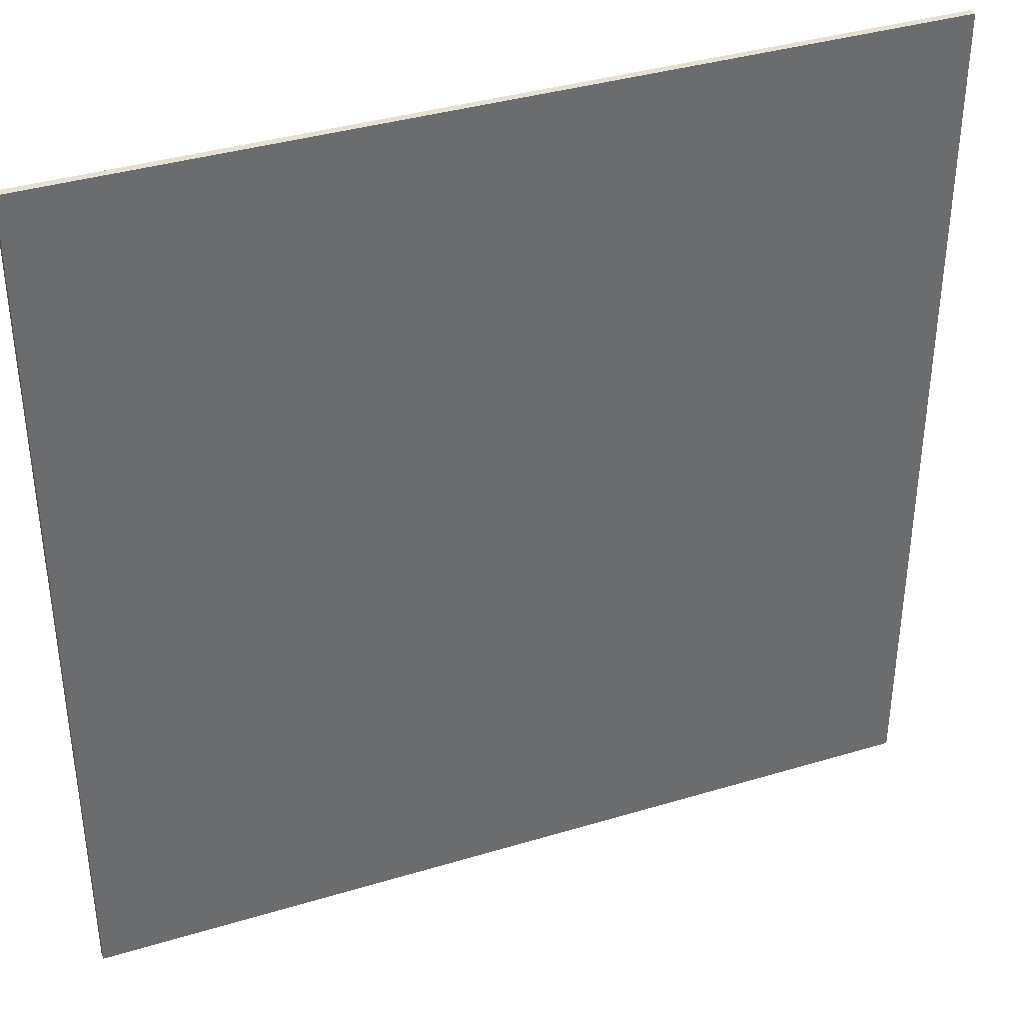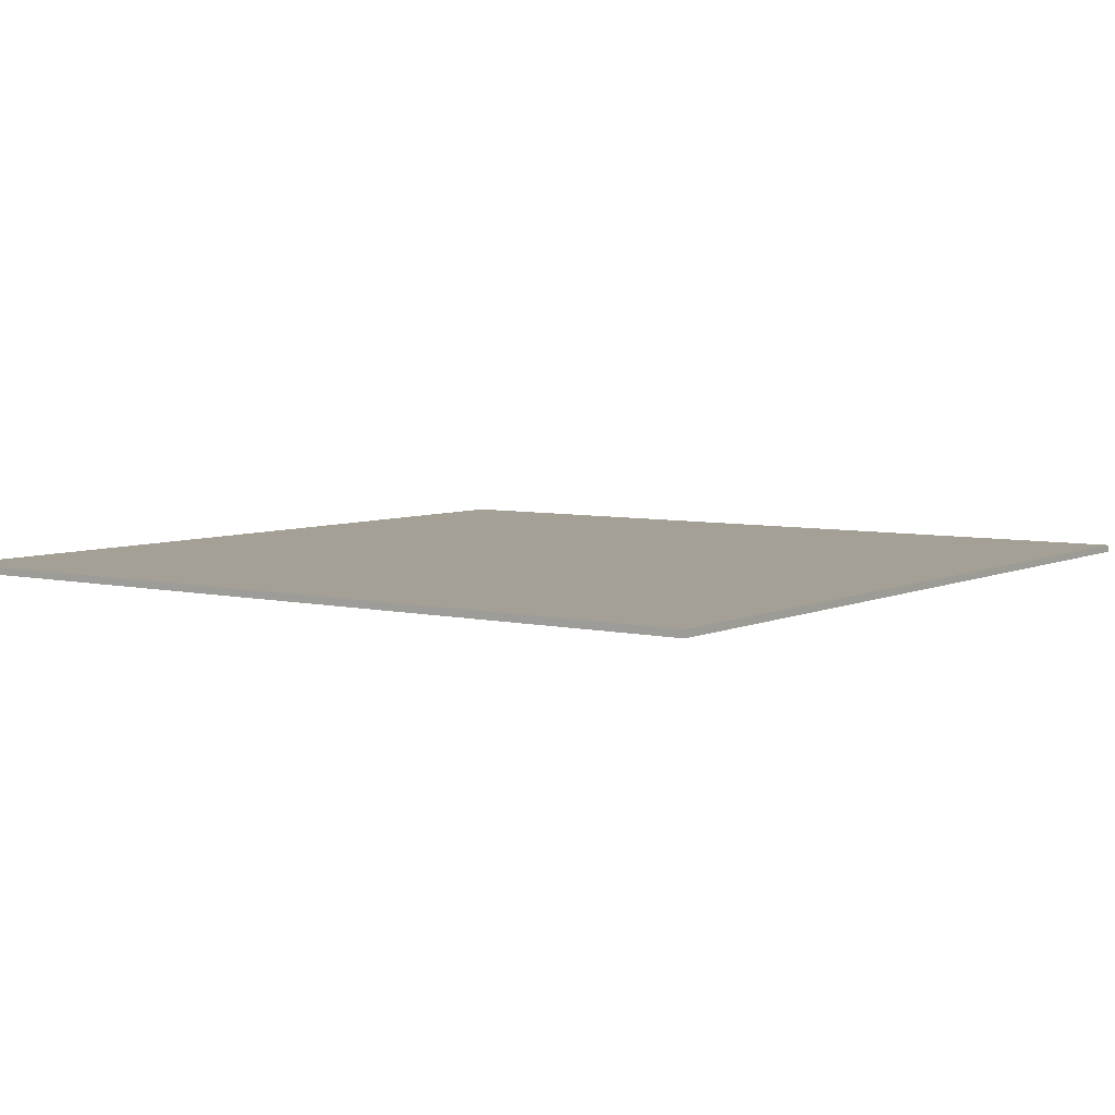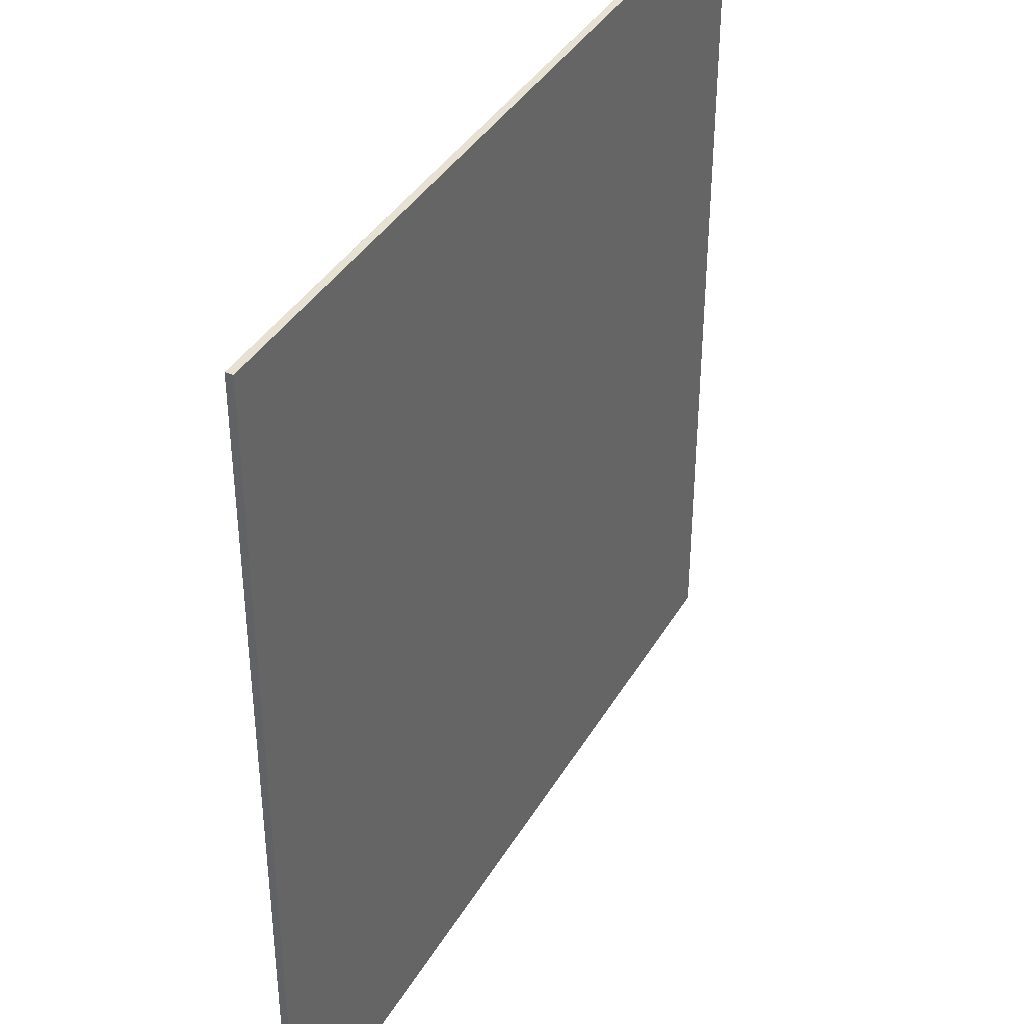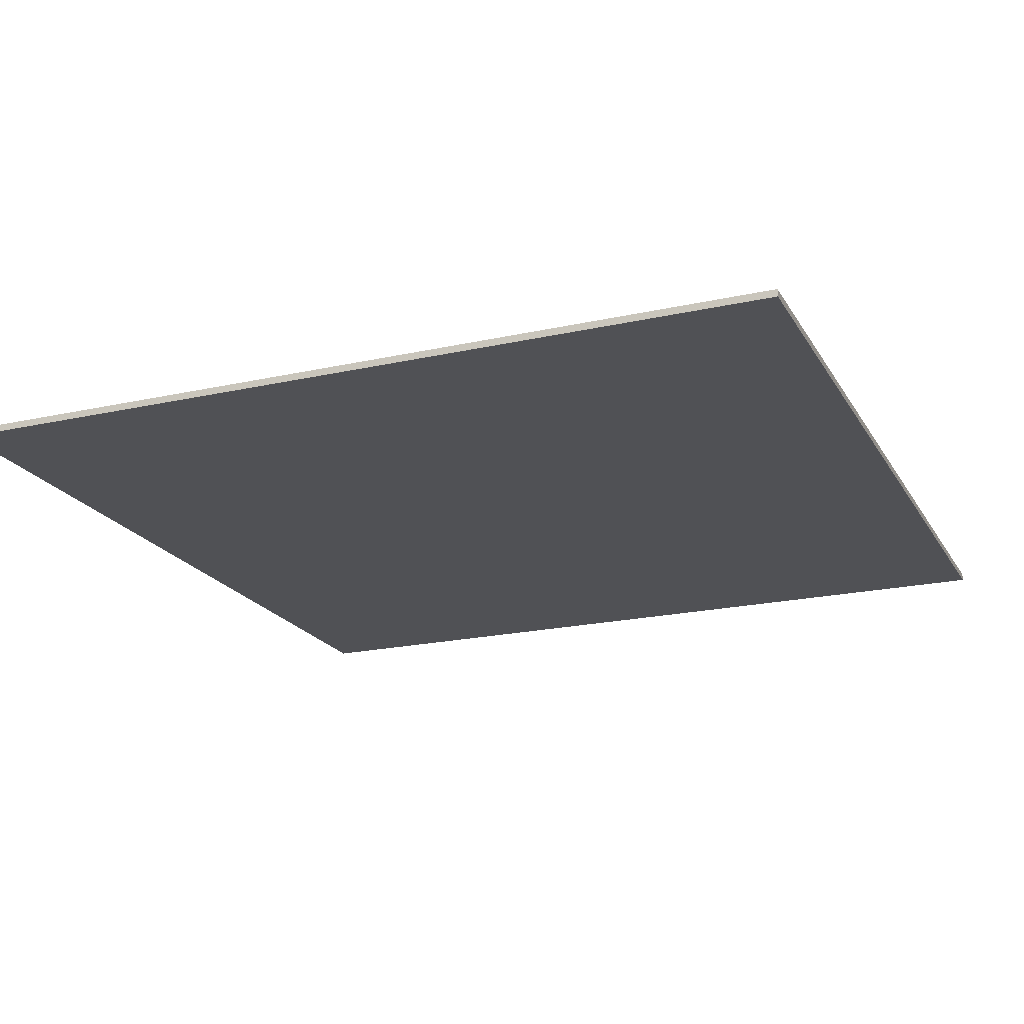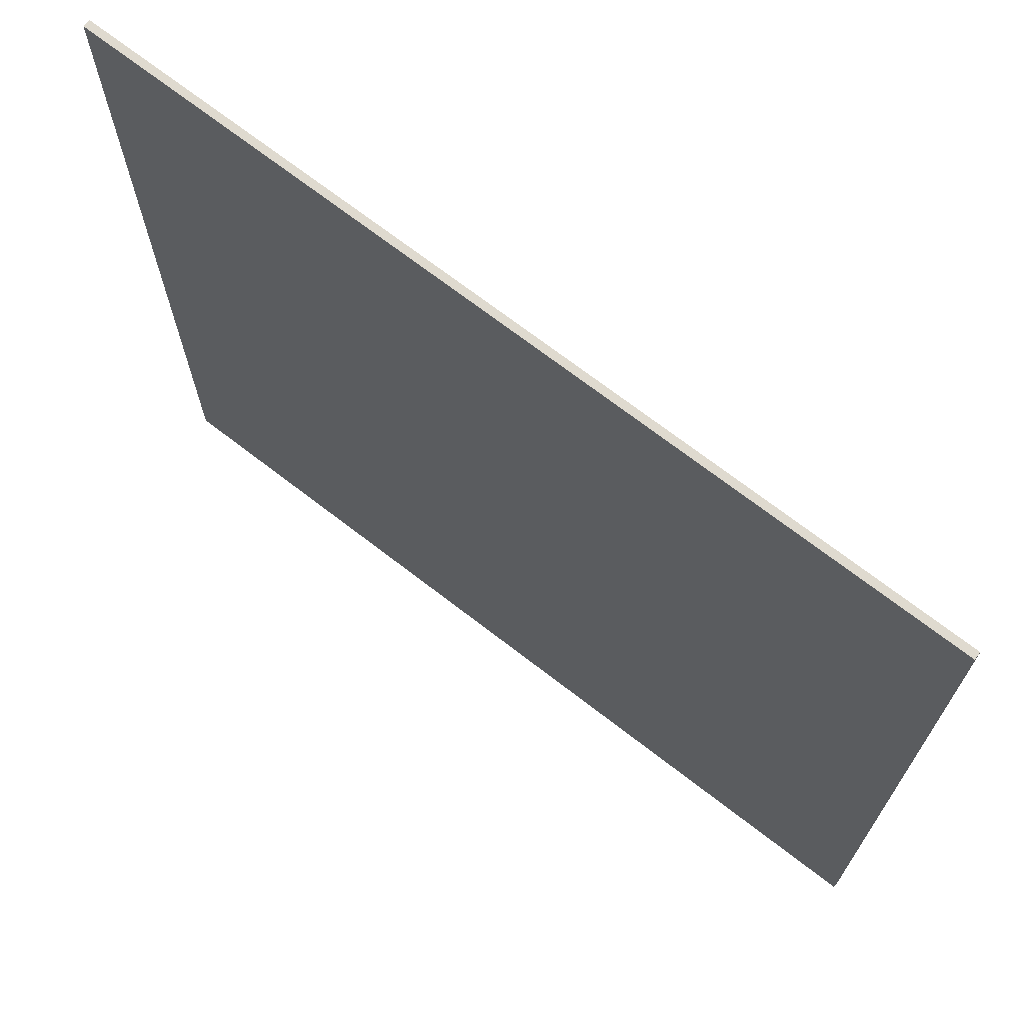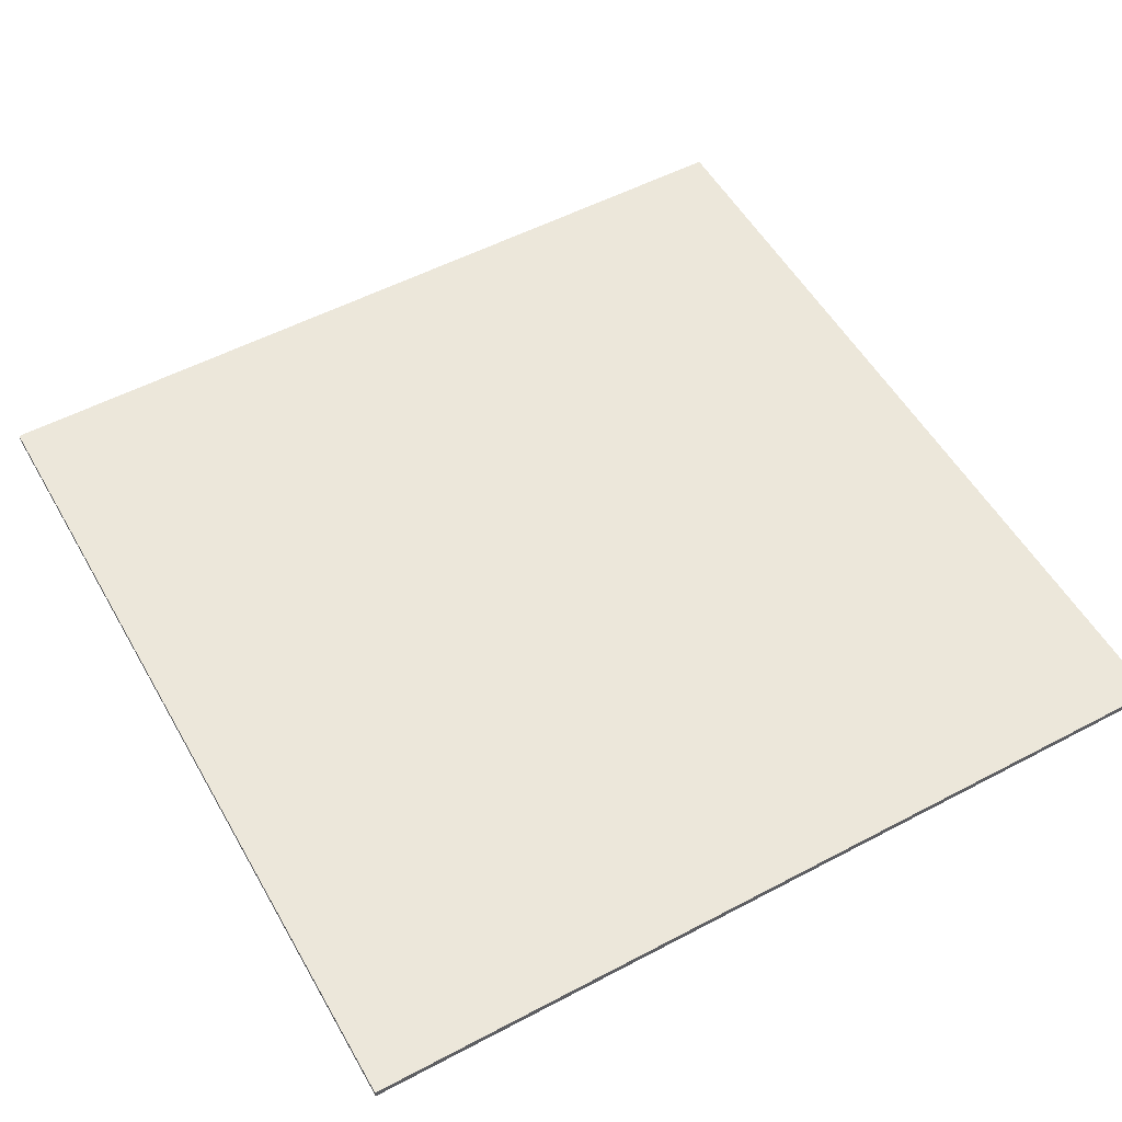
<metadata>
{"format":"obj","ext":"obj","renderer":"f3d","projection":"perspective","resolution":1024,"background":"white","views":[{"elev":37.6,"azim":158.9,"up":"+Z"},{"elev":5.7,"azim":-144.4,"up":"+Y"},{"elev":38.7,"azim":-62.5,"up":"+Z"},{"elev":-20.2,"azim":-157.7,"up":"+Y"},{"elev":70.6,"azim":37.7,"up":"+Z"},{"elev":53.9,"azim":-29.3,"up":"+Y"}]}
</metadata>
<code>
o Box001.004
v -2.362 1e-06 -2.362
v -2.362 0.04 -2.362
v 2.362 0.04 -2.362
v 2.362 1e-06 -2.362
v -2.362 -1e-06 2.362
v 2.362 -1e-06 2.362
v 2.362 0.04 2.362
v -2.362 0.04 2.362
f 1 2 3
f 3 4 1
f 5 6 7
f 7 8 5
f 1 4 6
f 6 5 1
f 4 3 7
f 7 6 4
f 3 2 8
f 8 7 3
f 2 1 5
f 5 8 2

</code>
